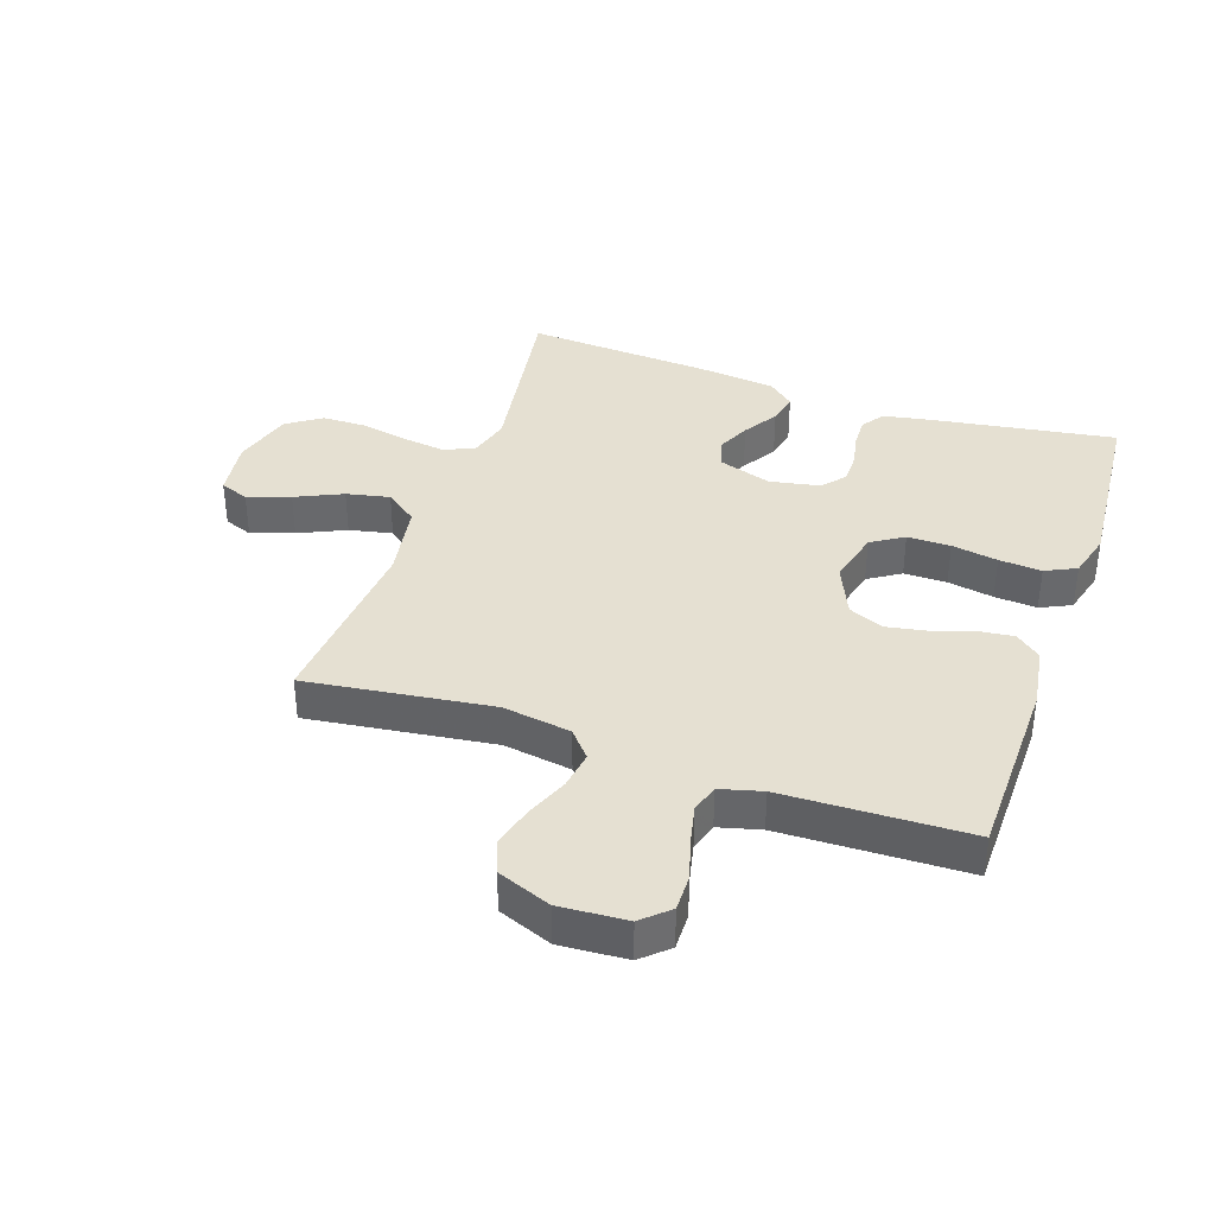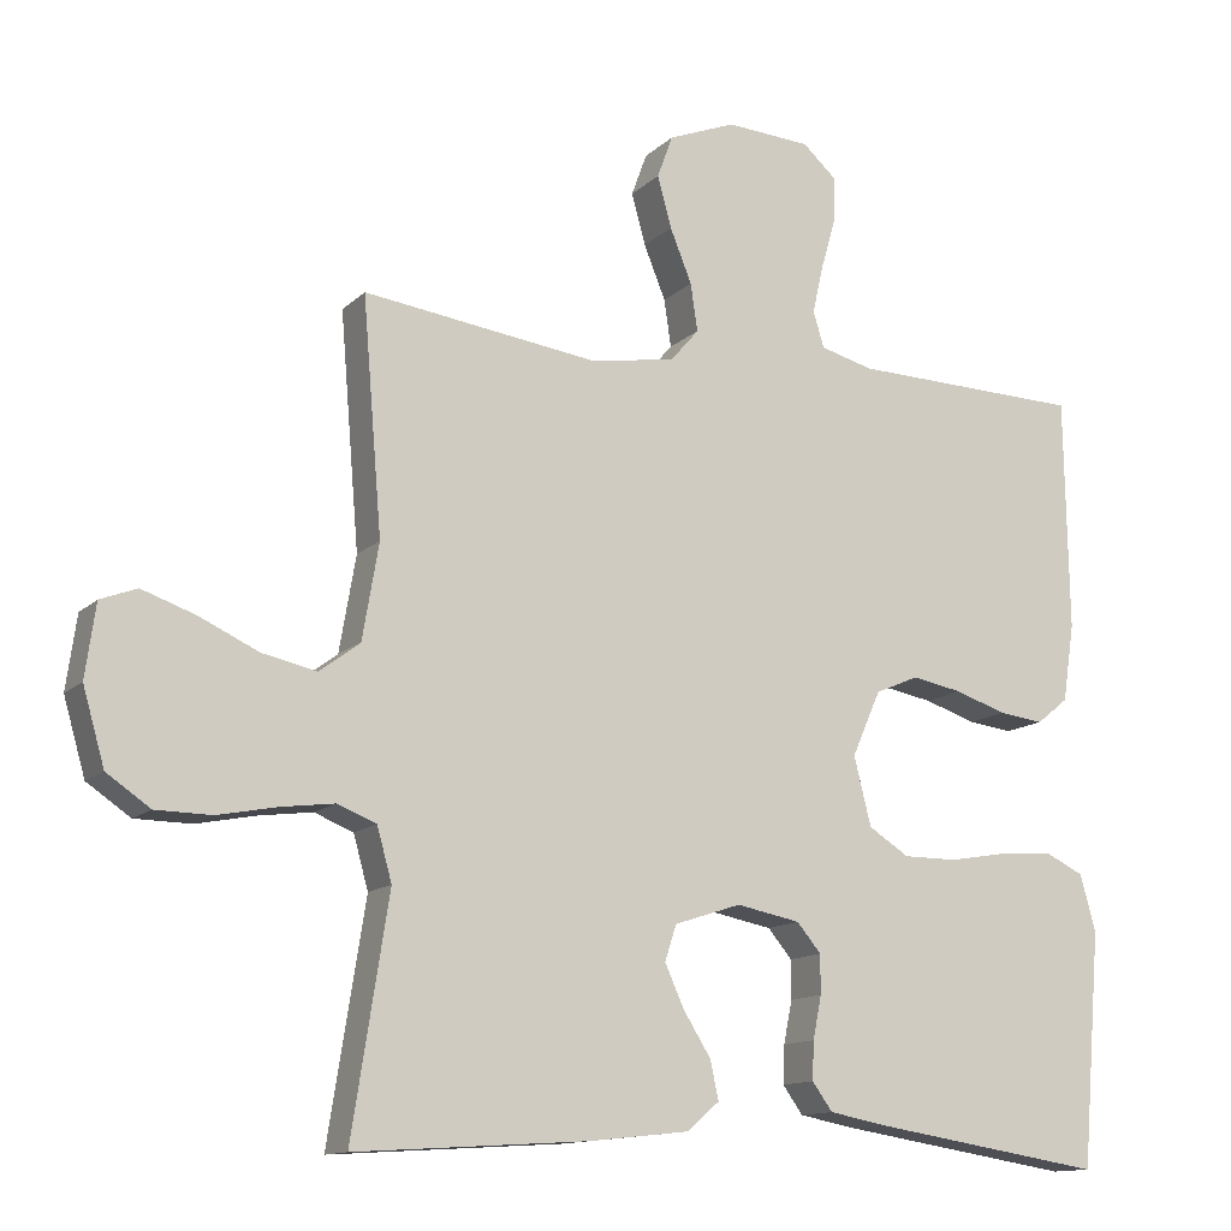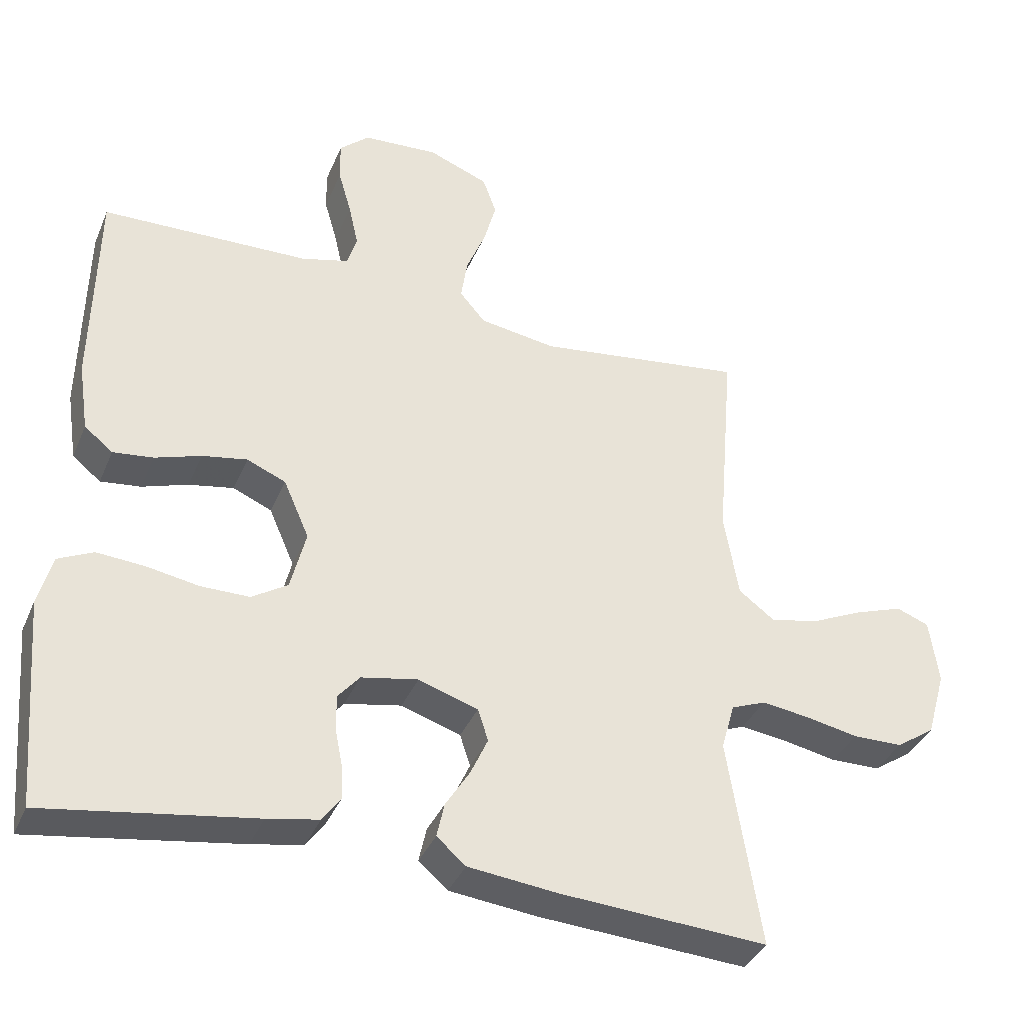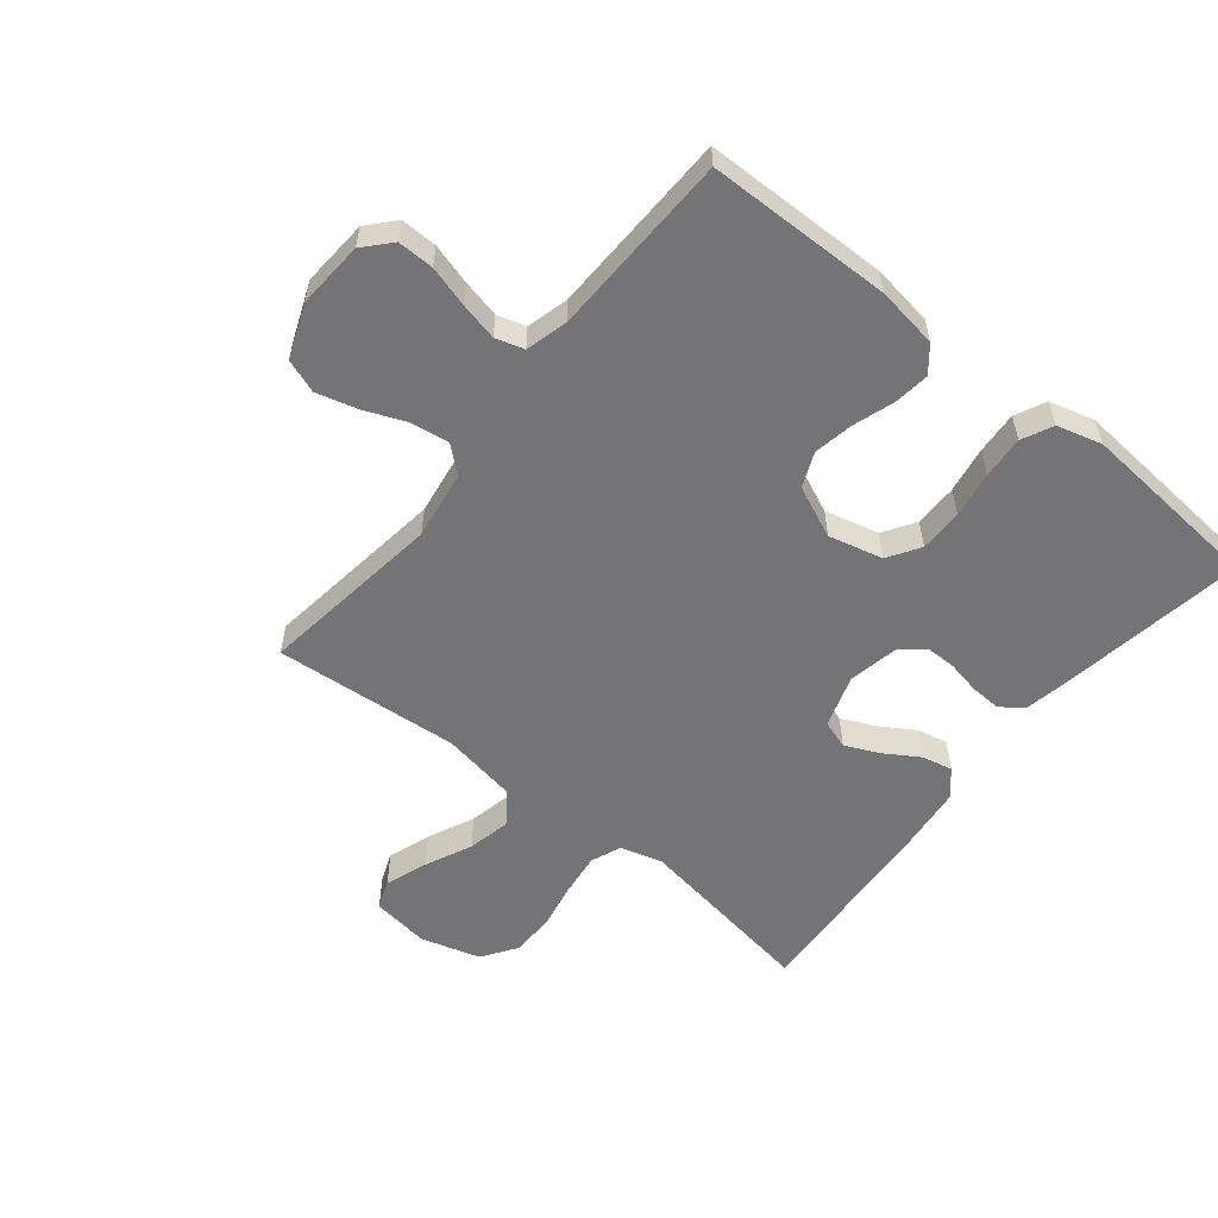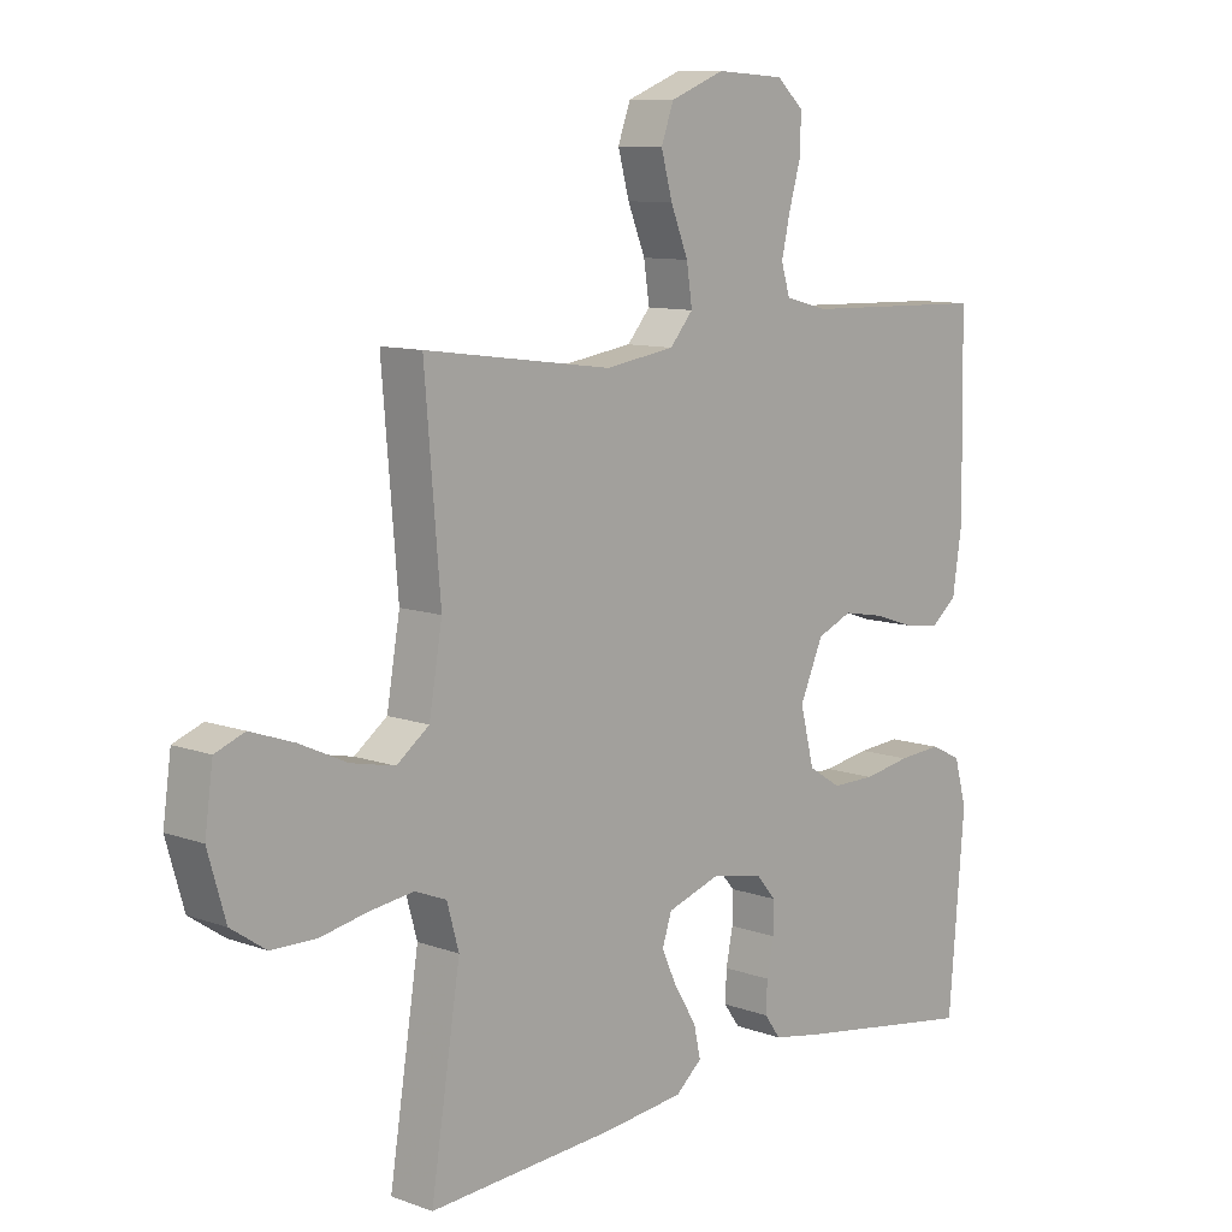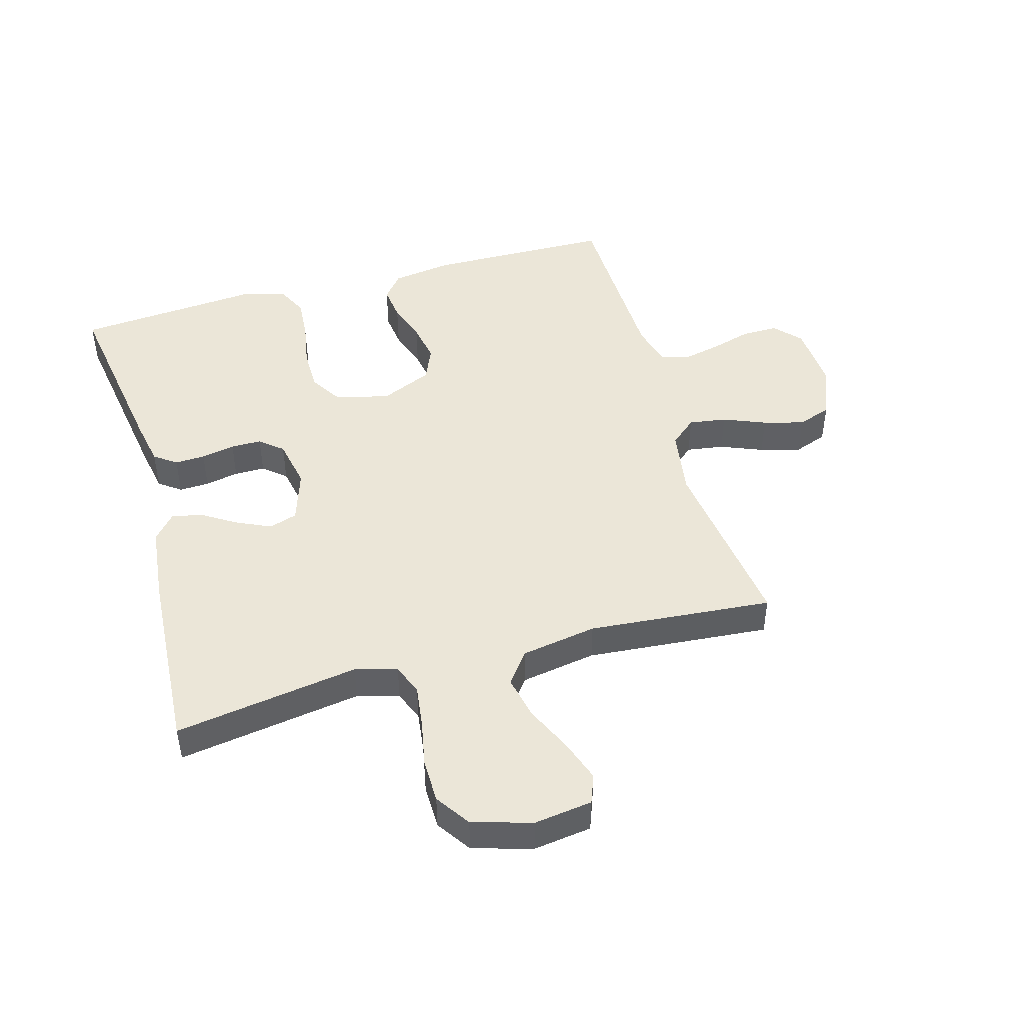
<metadata>
{"format":"obj","ext":"obj","renderer":"f3d","projection":"perspective","resolution":1024,"background":"white","views":[{"elev":37.6,"azim":19.0,"up":"+Y"},{"elev":-12.9,"azim":-27.3,"up":"+Z"},{"elev":-37.0,"azim":158.8,"up":"+Z"},{"elev":-56.3,"azim":51.1,"up":"+Y"},{"elev":10.0,"azim":-47.1,"up":"+Z"},{"elev":46.4,"azim":-105.7,"up":"+Y"}]}
</metadata>
<code>
v 0.5 0.07 -0.5
v 0.2 0.07 -0.453
v 0.126 0.07 -0.439
v 0.1 0.07 -0.403
v 0.102 0.07 -0.354
v 0.113 0.07 -0.299
v 0.113 0.07 -0.249
v 0.082 0.07 -0.212
v 0 0.07 -0.196
v -0.086 0.07 -0.224
v -0.101 0.07 -0.27
v -0.076 0.07 -0.325
v -0.041 0.07 -0.381
v -0.03 0.07 -0.431
v -0.072 0.07 -0.467
v -0.2 0.07 -0.481
v -0.5 0.07 -0.5
v -0.453 0.07 -0.2
v -0.472 0.07 -0.132
v -0.522 0.07 -0.112
v -0.591 0.07 -0.121
v -0.667 0.07 -0.136
v -0.739 0.07 -0.135
v -0.795 0.07 -0.097
v -0.823 0.07 0
v -0.81 0.07 0.094
v -0.763 0.07 0.112
v -0.694 0.07 0.088
v -0.618 0.07 0.053
v -0.548 0.07 0.038
v -0.496 0.07 0.077
v -0.475 0.07 0.2
v -0.5 0.07 0.5
v -0.2 0.07 0.46
v -0.089 0.07 0.477
v -0.052 0.07 0.52
v -0.061 0.07 0.581
v -0.089 0.07 0.65
v -0.107 0.07 0.716
v -0.087 0.07 0.771
v 0 0.07 0.805
v 0.109 0.07 0.798
v 0.152 0.07 0.759
v 0.151 0.07 0.7
v 0.132 0.07 0.634
v 0.118 0.07 0.572
v 0.132 0.07 0.526
v 0.2 0.07 0.508
v 0.5 0.07 0.5
v 0.505 0.07 0.2
v 0.49 0.07 0.1
v 0.449 0.07 0.067
v 0.391 0.07 0.074
v 0.325 0.07 0.096
v 0.26 0.07 0.108
v 0.204 0.07 0.084
v 0.167 0.07 0
v 0.189 0.07 -0.088
v 0.241 0.07 -0.121
v 0.311 0.07 -0.121
v 0.386 0.07 -0.108
v 0.455 0.07 -0.103
v 0.505 0.07 -0.127
v 0.525 0.07 -0.2
v 0.5 0 -0.5
v 0.2 0 -0.453
v 0.126 0 -0.439
v 0.1 0 -0.403
v 0.102 0 -0.354
v 0.113 0 -0.299
v 0.113 0 -0.249
v 0.082 0 -0.212
v 0 0 -0.196
v -0.086 0 -0.224
v -0.101 0 -0.27
v -0.076 0 -0.325
v -0.041 0 -0.381
v -0.03 0 -0.431
v -0.072 0 -0.467
v -0.2 0 -0.481
v -0.5 0 -0.5
v -0.453 0 -0.2
v -0.472 0 -0.132
v -0.522 0 -0.112
v -0.591 0 -0.121
v -0.667 0 -0.136
v -0.739 0 -0.135
v -0.795 0 -0.097
v -0.823 0 0
v -0.81 0 0.094
v -0.763 0 0.112
v -0.694 0 0.088
v -0.618 0 0.053
v -0.548 0 0.038
v -0.496 0 0.077
v -0.475 0 0.2
v -0.5 0 0.5
v -0.2 0 0.46
v -0.089 0 0.477
v -0.052 0 0.52
v -0.061 0 0.581
v -0.089 0 0.65
v -0.107 0 0.716
v -0.087 0 0.771
v 0 0 0.805
v 0.109 0 0.798
v 0.152 0 0.759
v 0.151 0 0.7
v 0.132 0 0.634
v 0.118 0 0.572
v 0.132 0 0.526
v 0.2 0 0.508
v 0.5 0 0.5
v 0.505 0 0.2
v 0.49 0 0.1
v 0.449 0 0.067
v 0.391 0 0.074
v 0.325 0 0.096
v 0.26 0 0.108
v 0.204 0 0.084
v 0.167 0 0
v 0.189 0 -0.088
v 0.241 0 -0.121
v 0.311 0 -0.121
v 0.386 0 -0.108
v 0.455 0 -0.103
v 0.505 0 -0.127
v 0.525 0 -0.2
f 4 5 6
f 3 4 6
f 2 3 6
f 1 2 6
f 64 1 6
f 63 64 6
f 62 63 6
f 61 62 6
f 60 61 6
f 59 60 6 7
f 58 59 7 8
f 57 58 8 9
f 56 57 9 10
f 52 53 54
f 51 52 54
f 50 51 54
f 49 50 54
f 48 49 54
f 47 48 54 55
f 43 44 45
f 42 43 45
f 41 42 45
f 40 41 45
f 39 40 45
f 38 39 45
f 37 38 45
f 36 37 45 46
f 35 36 46 47
f 32 33 34
f 31 32 34 35
f 27 28 29
f 26 27 29
f 25 26 29
f 24 25 29
f 23 24 29
f 22 23 29
f 21 22 29
f 20 21 29 30
f 19 20 30 31
f 16 17 18
f 15 16 18
f 14 15 18
f 13 14 18
f 12 13 18
f 18 19 31
f 12 18 31
f 11 12 31
f 47 55 56
f 35 47 56
f 31 35 56
f 31 56 10
f 10 11 31
f 70 69 68
f 70 68 67
f 70 67 66
f 70 66 65
f 70 65 128
f 70 128 127
f 70 127 126
f 70 126 125
f 70 125 124
f 71 70 124 123
f 72 71 123 122
f 73 72 122 121
f 74 73 121 120
f 118 117 116
f 118 116 115
f 118 115 114
f 118 114 113
f 118 113 112
f 119 118 112 111
f 109 108 107
f 109 107 106
f 109 106 105
f 109 105 104
f 109 104 103
f 109 103 102
f 109 102 101
f 110 109 101 100
f 111 110 100 99
f 98 97 96
f 99 98 96 95
f 93 92 91
f 93 91 90
f 93 90 89
f 93 89 88
f 93 88 87
f 93 87 86
f 93 86 85
f 94 93 85 84
f 95 94 84 83
f 82 81 80
f 82 80 79
f 82 79 78
f 82 78 77
f 82 77 76
f 95 83 82
f 95 82 76
f 95 76 75
f 120 119 111
f 120 111 99
f 120 99 95
f 74 120 95
f 95 75 74
f 1 65 66 2
f 2 66 67 3
f 3 67 68 4
f 4 68 69 5
f 5 69 70 6
f 6 70 71 7
f 7 71 72 8
f 8 72 73 9
f 9 73 74 10
f 10 74 75 11
f 11 75 76 12
f 12 76 77 13
f 13 77 78 14
f 14 78 79 15
f 15 79 80 16
f 16 80 81 17
f 17 81 82 18
f 18 82 83 19
f 19 83 84 20
f 20 84 85 21
f 21 85 86 22
f 22 86 87 23
f 23 87 88 24
f 24 88 89 25
f 25 89 90 26
f 26 90 91 27
f 27 91 92 28
f 28 92 93 29
f 29 93 94 30
f 30 94 95 31
f 31 95 96 32
f 32 96 97 33
f 33 97 98 34
f 34 98 99 35
f 35 99 100 36
f 36 100 101 37
f 37 101 102 38
f 38 102 103 39
f 39 103 104 40
f 40 104 105 41
f 41 105 106 42
f 42 106 107 43
f 43 107 108 44
f 44 108 109 45
f 45 109 110 46
f 46 110 111 47
f 47 111 112 48
f 48 112 113 49
f 49 113 114 50
f 50 114 115 51
f 51 115 116 52
f 52 116 117 53
f 53 117 118 54
f 54 118 119 55
f 55 119 120 56
f 56 120 121 57
f 57 121 122 58
f 58 122 123 59
f 59 123 124 60
f 60 124 125 61
f 61 125 126 62
f 62 126 127 63
f 63 127 128 64
f 64 128 65 1

</code>
